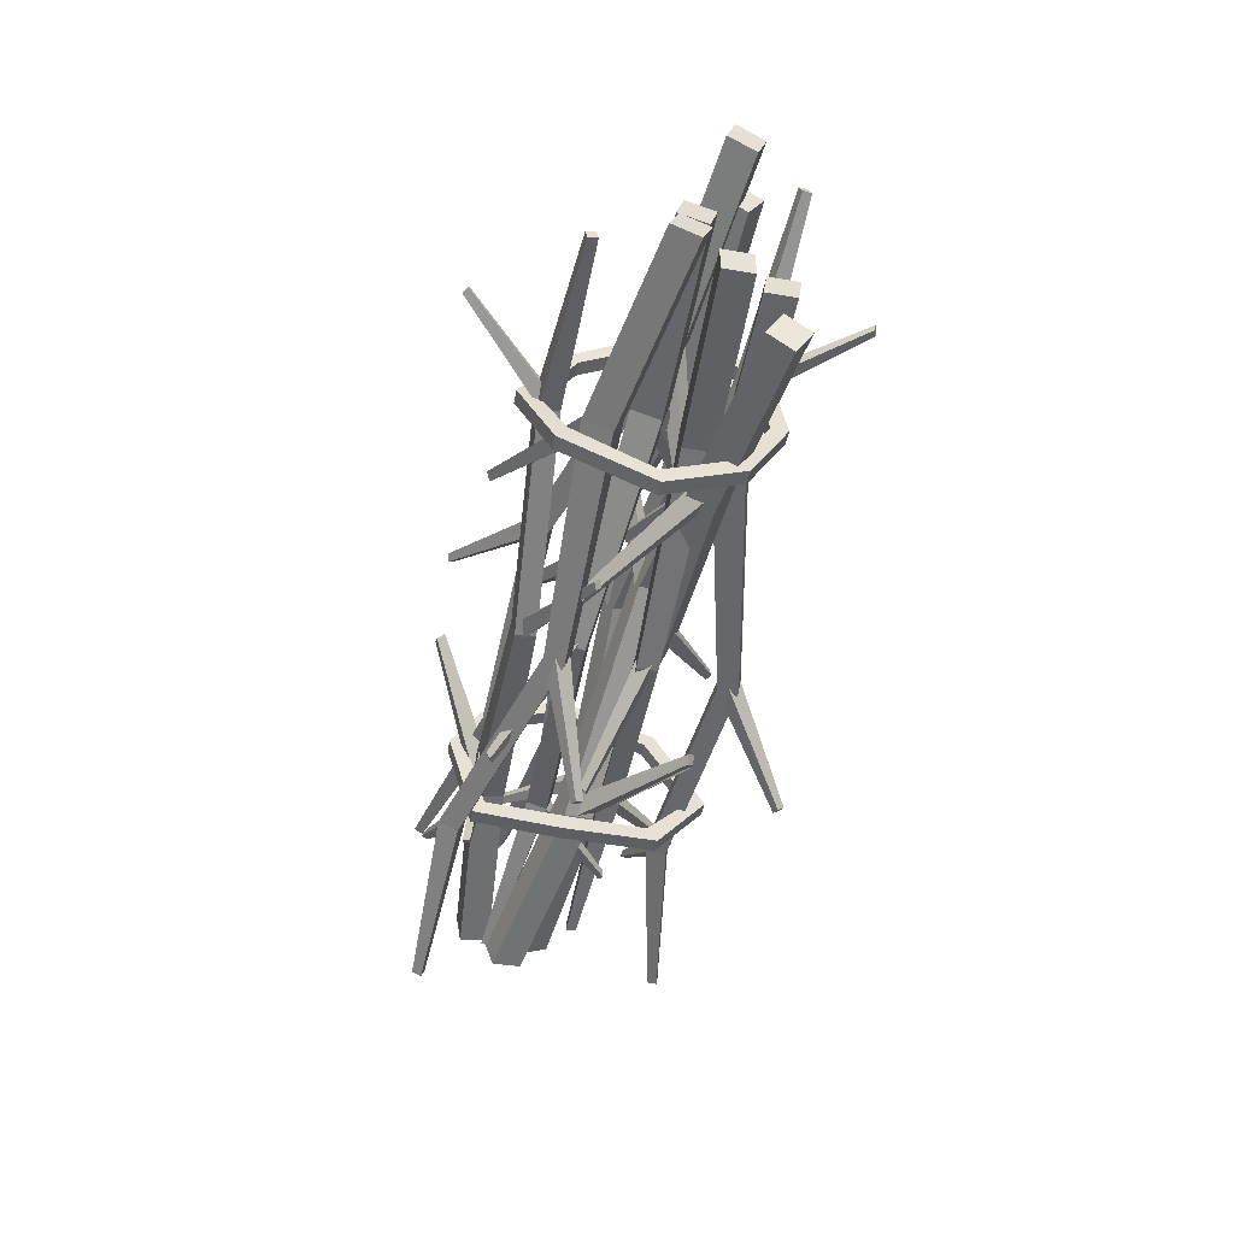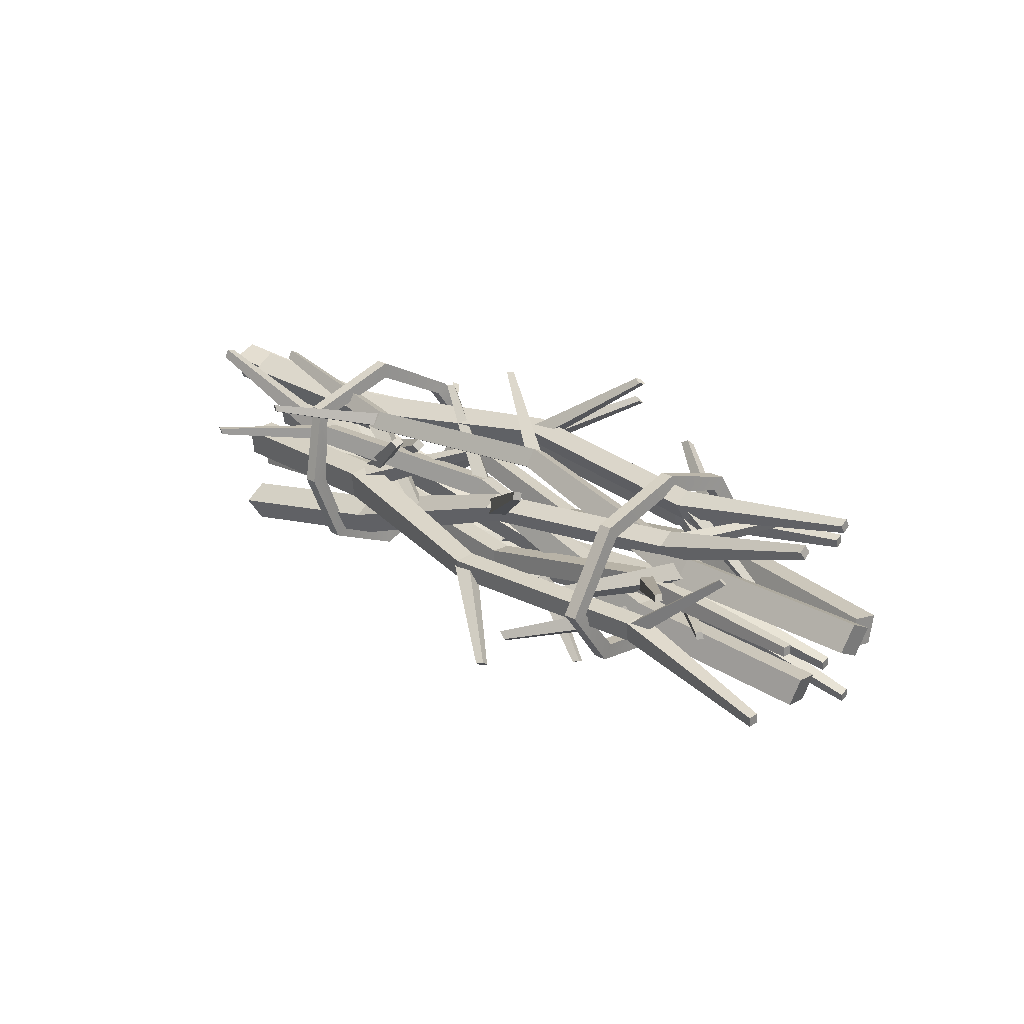
<metadata>
{"format":"obj","ext":"obj","renderer":"f3d","projection":"perspective","resolution":1024,"background":"white","views":[{"elev":-49.3,"azim":79.0,"up":"+Y"},{"elev":21.5,"azim":-133.9,"up":"+Y"}]}
</metadata>
<code>
v -4.199 -7.774 -7.194
v -1.519 -9.214 -6.286
v -1.094 -7.009 -4.041
v -3.774 -5.568 -4.949
v -23.2 -20.1 0.7786
v -21.93 -20.78 1.207
v -21.73 -19.74 2.266
v -23 -19.06 1.838
v 75.32 -7.472 -0.832
v 75.32 -2.041 -0.832
v 40.19 -4.366 -2.483
v 40.19 1.065 -2.483
v 40.19 -4.366 -7.914
v 40.19 1.065 -7.914
v 75.32 -7.472 -6.263
v 75.32 -2.041 -6.263
v -2.611 -9.381 -3.82
v -2.611 -5.621 -3.82
v -2.611 -5.621 -7.579
v -2.611 -9.381 -7.579
v -42.91 -1.587 -4.971
v -42.91 2.172 -4.971
v -42.91 2.172 -8.73
v -42.91 -1.587 -8.73
v -76.03 -4.009 -4.906
v -76.03 -2.235 -4.906
v -76.03 -2.235 -6.68
v -76.03 -4.009 -6.68
v 37.88 -1.579 -4.301
v 41.08 0.3929 -4.356
v 42.15 -1.441 -7.456
v 38.95 -3.413 -7.401
v 17.37 14.16 -14.05
v 18.88 15.09 -14.08
v 19.39 14.22 -15.54
v 17.88 13.29 -15.51
v -44.81 -0.7806 -6.473
v -43.53 1.489 -5.522
v -41.34 0.9271 -7.138
v -42.63 -1.343 -8.089
v -60.11 6.109 -21.3
v -59.5 7.18 -20.85
v -58.47 6.915 -21.61
v -59.07 5.843 -22.06
v -6.771 6.492 -8.369
v -4.037 6.708 -9.971
v -4.246 3.635 -10.74
v -6.98 3.419 -9.14
v -24.49 16.54 -21.08
v -23.2 16.64 -21.83
v -23.3 15.19 -22.2
v -24.59 15.09 -21.44
v 70.29 -12.73 -15.85
v 69.45 -17.28 -13.01
v 35.6 -7.544 -11.84
v 34.76 -12.1 -9.001
v 36.29 -4.786 -7.213
v 35.45 -9.338 -4.374
v 70.98 -9.972 -11.22
v 70.14 -14.52 -8.384
v -5.394 5.811 -12.13
v -5.975 2.659 -10.16
v -5.498 4.569 -6.96
v -4.917 7.72 -8.926
v -45.94 7.838 -5.949
v -46.52 4.687 -3.983
v -46.04 6.596 -0.7805
v -45.46 9.748 -2.746
v -78.02 16.39 -6.346
v -78.29 14.9 -5.418
v -78.07 15.8 -3.907
v -77.8 17.29 -4.834
v 33.13 -8.498 -8.769
v 35.97 -10.76 -7.78
v 37.7 -7.858 -6.129
v 34.86 -5.599 -7.117
v 11.84 -12.68 8.339
v 13.18 -13.75 8.806
v 14 -12.38 9.585
v 12.66 -11.31 9.118
v -47.74 8.302 -4.193
v -46.95 5.662 -3.853
v -44.51 6.521 -2.831
v -45.3 9.162 -3.172
v -61.91 13.08 12.46
v -61.53 11.84 12.62
v -60.38 12.24 13.11
v -60.76 13.49 12.95
v -0.9504 -9.34 5.629
v 1.919 -10.17 6.704
v 2.145 -7.405 8.243
v -0.7237 -6.572 7.168
v -17.97 -21.03 17.87
v -16.62 -21.43 18.38
v -16.51 -20.12 19.11
v -17.86 -19.73 18.6
v 78.08 1.448 6.256
v 77.41 6.638 4.807
v 42.81 0.09537 6.229
v 42.14 5.285 4.779
v 42.62 -1.388 1.008
v 41.94 3.802 -0.442
v 77.89 -0.03583 1.036
v 77.22 5.154 -0.4141
v 0.9446 -9.779 9.193
v 0.4766 -6.186 8.189
v 0.3429 -7.213 4.576
v 0.8109 -10.81 5.579
v -40.02 -7.086 8.746
v -40.49 -3.493 7.743
v -40.63 -4.52 4.129
v -40.16 -8.113 5.133
v -72.56 -13.03 11.71
v -72.78 -11.34 11.23
v -72.84 -11.82 9.528
v -72.62 -13.52 10
v 40.1 2.006 3.894
v 43.03 4.228 3.097
v 44.21 1.748 0.5338
v 41.29 -0.4745 1.331
v 17.46 12.12 -8.286
v 18.84 13.17 -8.662
v 19.4 12 -9.872
v 18.02 10.95 -9.496
v -42.07 -6.935 7.216
v -41.04 -4.364 7.437
v -38.86 -5.102 5.885
v -39.89 -7.673 5.664
v -58.62 -6.086 -7.832
v -58.13 -4.873 -7.728
v -57.1 -5.221 -8.46
v -57.59 -6.434 -8.564
v -11.02 -1.293 -22.24
v -8.16 -2.175 -23.31
v -7.775 -4.022 -20.76
v -10.63 -3.139 -19.69
v -28.21 -12.59 -34.62
v -26.86 -13.01 -35.12
v -26.68 -13.88 -33.92
v -28.03 -13.46 -33.41
v 68.4 -0.7947 -14.78
v 67.92 0.01439 -9.433
v 33.12 -1.674 -14.71
v 32.63 -0.8649 -9.359
v 32.73 3.677 -15.55
v 32.24 4.486 -10.2
v 68.01 4.556 -15.63
v 67.53 5.365 -10.28
v -9.053 -4.722 -23.18
v -9.39 -4.162 -19.48
v -9.659 -0.4583 -20.06
v -9.322 -1.018 -23.76
v -49.86 -5.833 -18.81
v -50.2 -5.273 -15.11
v -50.47 -1.569 -15.7
v -50.13 -2.129 -19.4
v -82.54 -9.057 -23.76
v -82.7 -8.792 -22.01
v -82.83 -7.045 -22.29
v -82.67 -7.309 -24.04
v 30.43 0.337 -12.43
v 33.43 0.9555 -10.24
v 34.44 3.827 -12.45
v 31.45 3.209 -14.63
v 7.949 10.55 -0.03725
v 9.364 10.85 0.9924
v 9.841 12.2 -0.04794
v 8.427 11.91 -1.078
v -51.94 -4.393 -18.4
v -50.8 -4.883 -15.92
v -48.69 -3.19 -16.55
v -49.83 -2.7 -19.04
v -68.81 9.944 -15.11
v -68.27 9.713 -13.94
v -67.28 10.51 -14.24
v -67.82 10.74 -15.41
v -3.988 15.58 6.942
v -1.206 17.02 7.455
v -1.053 17.82 4.385
v -3.835 16.38 3.872
v -21.91 29.23 15.24
v -20.6 29.91 15.48
v -20.53 30.29 14.04
v -21.84 29.6 13.79
v 74.94 18.76 -4.172
v 74.42 15.99 -8.817
v 39.74 16.7 -2.624
v 39.21 13.94 -7.268
v 39.88 12.03 0.1429
v 39.35 9.264 -4.502
v 75.08 14.09 -1.406
v 74.56 11.32 -6.05
v -2.34 19.26 6.446
v -2.701 17.34 3.231
v -2.605 14.11 5.146
v -2.243 16.03 8.361
v -43.16 15.39 4.227
v -43.52 13.47 1.012
v -43.42 10.24 2.927
v -43.06 12.15 6.142
v -75.88 17.57 9.437
v -76.05 16.66 7.92
v -76 15.14 8.824
v -75.83 16.04 10.34
v 37.21 13.78 -3.858
v 40.21 12.64 -5.823
v 41.53 10.88 -2.779
v 38.54 12.02 -0.8142
v 15.54 -2.07 -10.39
v 16.95 -2.607 -11.31
v 17.58 -3.438 -9.878
v 16.17 -2.901 -8.95
v -45.09 13.73 4.485
v -44.05 13.36 1.936
v -41.78 12.2 3.031
v -42.82 12.57 5.58
v -60.59 -2.112 7.609
v -60.1 -2.288 6.406
v -59.03 -2.836 6.923
v -59.52 -2.66 8.125
v 8.082 8.573 16.19
v 10.85 10.03 16.72
v 10.65 11.44 13.88
v 7.875 9.984 13.36
v -9.272 19.25 28.89
v -7.963 19.94 29.14
v -8.061 20.61 27.8
v -9.369 19.92 27.55
v 85.19 18.22 -1.807
v 84.26 16.44 -6.85
v 50.45 13.99 2.772
v 49.52 12.2 -2.271
v 51.04 8.866 4.478
v 50.11 7.079 -0.5645
v 85.78 13.1 -0.1011
v 84.85 11.31 -5.144
v 9.545 12.36 16.31
v 8.9 11.12 12.82
v 9.309 7.576 14
v 9.955 8.814 17.49
v -31.12 6.808 17.41
v -31.77 5.571 13.92
v -31.36 2.025 15.1
v -30.71 3.263 18.59
v -63.14 6.104 26.18
v -63.45 5.52 24.54
v -63.25 3.847 25.09
v -62.95 4.431 26.74
v 47.9 11.25 1.214
v 50.7 10.7 -1.233
v 52.41 8.428 1.231
v 49.61 8.978 3.678
v 26.18 -4.096 -6.281
v 27.5 -4.356 -7.436
v 28.31 -5.427 -6.273
v 26.98 -5.167 -5.119
v -32.96 5.035 17.51
v -32.2 5.246 14.85
v -29.78 4.01 15.44
v -30.55 3.8 18.1
v -47.51 -11.93 18.79
v -47.14 -11.83 17.53
v -46.01 -12.42 17.82
v -46.37 -12.52 19.07
v 4.788 6.714 -5.953
v 2.077 7.188 -4.37
v 2.612 4.561 -2.668
v 5.323 4.088 -4.251
v 21.62 21.89 1.968
v 20.35 22.11 2.715
v 20.6 20.87 3.518
v 21.88 20.65 2.771
v -69.76 -15.95 11.14
v -68.51 -21.08 9.864
v -35.86 -9.222 3.944
v -34.62 -14.35 2.672
v -36.92 -8.182 -1.282
v -35.67 -13.31 -2.554
v -70.81 -14.91 5.91
v -69.56 -20.04 4.638
v 3.557 7.163 -2.11
v 4.42 3.612 -2.991
v 3.693 4.332 -6.608
v 2.83 7.884 -5.727
v 43.56 10.75 -10.64
v 44.42 7.195 -11.52
v 43.7 7.915 -15.13
v 42.83 11.47 -14.25
v 74.61 21.84 -14.61
v 75.02 20.16 -15.02
v 74.67 20.5 -16.73
v 74.27 22.18 -16.31
v -33.37 -10.89 1.22
v -35.98 -13.59 1.149
v -38.02 -11.55 -1.254
v -35.41 -8.85 -1.184
v -12.08 -18.43 -14.7
v -13.31 -19.71 -14.73
v -14.28 -18.74 -15.86
v -13.04 -17.47 -15.83
v 45.27 10.78 -12.54
v 44.75 8.11 -11.97
v 42.22 8.369 -13.09
v 42.75 11.04 -13.66
v 58.58 11.18 -30.54
v 58.33 9.922 -30.27
v 57.14 10.04 -30.8
v 57.38 11.3 -31.06
v -7.229 15.34 -3.03
v -9.971 15.86 -1.516
v -9.939 12.87 -0.4339
v -7.198 12.35 -1.949
v 10.81 25.69 8.957
v 9.52 25.93 9.672
v 9.535 24.52 10.18
v 10.83 24.28 9.468
v -85.31 1.015 4.768
v -84.68 -3.841 2.422
v -50.35 3.952 0.9686
v -49.71 -0.9047 -1.378
v -50.81 6.256 -3.927
v -50.18 1.4 -6.274
v -85.78 3.319 -0.1271
v -85.15 -1.537 -2.474
v -8.697 15.11 0.7491
v -8.257 11.75 -0.8753
v -8.582 13.35 -4.264
v -9.022 16.71 -2.639
v 31.98 14.39 -4.768
v 32.42 11.02 -6.392
v 32.1 12.62 -9.781
v 31.66 15.98 -8.157
v 64.47 21.25 -4.577
v 64.68 19.67 -5.344
v 64.53 20.42 -6.943
v 64.32 22.01 -6.176
v -47.88 2.562 -1.939
v -50.82 0.3653 -2.752
v -52.37 3.167 -4.724
v -49.43 5.364 -3.91
v -26.59 -4.447 -18.09
v -27.98 -5.483 -18.48
v -28.71 -4.161 -19.41
v -27.32 -3.125 -19.03
v 33.83 14.57 -6.524
v 32.91 11.96 -6.612
v 30.54 12.83 -7.765
v 31.46 15.45 -7.677
v 48.49 16.89 -23.28
v 48.05 15.65 -23.33
v 46.94 16.06 -23.87
v 47.37 17.3 -23.83
v 0.7591 -5.959 17.24
v -1.867 -7.293 16.05
v -2.329 -4.748 14.21
v 0.2975 -3.414 15.39
v 20.2 -16.23 7.594
v 18.96 -16.86 7.034
v 18.74 -15.66 6.165
v 19.98 -15.03 6.725
v -78.65 -6.672 9.69
v -78.81 -1.323 10.62
v -43.65 -2.968 12.43
v -43.81 2.381 13.36
v -43.72 -3.898 17.78
v -43.88 1.451 18.71
v -78.72 -7.602 15.04
v -78.87 -2.253 15.97
v -0.7417 -7.006 13.61
v -0.8502 -3.304 14.25
v -0.8952 -3.947 17.96
v -0.7866 -7.649 17.31
v 39.3 1.536 16.75
v 39.19 5.239 17.39
v 39.14 4.595 21.09
v 39.25 0.8926 20.45
v 72.47 0.03652 16.83
v 72.42 1.784 17.13
v 72.4 1.48 18.88
v 72.45 -0.2672 18.57
v -41.44 -0.4737 14.74
v -44.7 1.375 15.08
v -45.76 -0.9908 17.8
v -42.5 -2.839 17.46
v -21.51 13.9 27.38
v -23.05 14.77 27.54
v -23.55 13.66 28.82
v -22.01 12.78 28.66
v 41.16 2.124 18.4
v 39.82 4.488 17.83
v 37.63 3.6 19.29
v 38.97 1.236 19.86
v 56.07 6.775 34.43
v 55.44 7.891 34.17
v 54.4 7.472 34.85
v 55.04 6.356 35.12
v 1.393 -14.79 9.951
v 4.1 -15.74 8.592
v 5.049 -16.99 11.35
v 2.342 -16.03 12.71
v -16.59 -29.25 3.322
v -15.31 -29.7 2.68
v -14.86 -30.29 3.983
v -16.14 -29.84 4.625
v 80.64 -8.94 2.999
v 80.97 -7.045 8.078
v 46.04 -11.47 9.486
v 46.37 -9.571 14.57
v 45.07 -6.439 7.673
v 45.4 -4.544 12.75
v 79.68 -3.913 1.185
v 80 -2.018 6.264
v 3.457 -18.24 9.388
v 3.682 -16.93 12.9
v 3.014 -13.45 11.65
v 2.788 -14.76 8.133
v -35.86 -20.35 21.03
v -35.63 -19.04 24.55
v -36.3 -15.56 23.29
v -36.53 -16.87 19.78
v -68.52 -26.1 22.69
v -68.42 -25.48 24.35
v -68.73 -23.84 23.76
v -68.84 -24.46 22.1
v 43.61 -9.15 11.76
v 46.86 -7.942 13.21
v 47.26 -5.556 10.33
v 44 -6.763 8.881
v 22.67 2.367 25.64
v 24.21 2.937 26.32
v 24.4 4.063 24.96
v 22.86 3.493 24.28
v -37.95 -18.96 21.51
v -36.38 -18.86 23.8
v -34.55 -17.24 22.48
v -36.12 -17.34 20.19
v -55.19 -5.07 24.81
v -54.45 -5.023 25.89
v -53.59 -4.259 25.26
v -54.33 -4.306 24.18
v 44.57 13.72 -14.14
v 43.03 0.7347 -16.47
v 45 -12.02 -10.21
v 44.22 -16.51 2.016
v 44.3 -9.489 16.26
v 40.06 4.104 21.06
v 40.93 13.53 14.29
v 42.7 19.72 0.666
v 42 13.72 -14.14
v 40.46 0.7347 -16.47
v 42.44 -12.02 -10.21
v 41.65 -16.51 2.016
v 41.73 -9.489 16.26
v 37.49 4.104 21.06
v 38.36 13.53 14.29
v 40.13 19.72 0.657
v 44.39 15.83 -16.07
v 42.94 0.8071 -19.68
v 40.37 0.8071 -19.68
v 41.82 15.83 -16.07
v 45 -14.26 -12.13
v 42.44 -14.26 -12.13
v 44.15 -19.49 1.761
v 41.58 -19.49 1.761
v 44.23 -12.1 18.18
v 41.66 -12.1 18.18
v 40.09 4.255 24.08
v 37.52 4.255 24.08
v 40.71 15.41 16.2
v 38.14 15.41 16.2
v 42.72 22.87 0.8053
v 40.15 22.87 0.8053
v -38.34 10.06 -12.57
v -38.68 -2.901 -20.91
v -37.64 -11.95 -12.77
v -34.45 -14.74 2.988
v -37.64 -10.84 16.62
v -38.68 4.441 20.64
v -38.34 12.01 15.06
v -37.29 14.57 3.591
v -40.91 10.06 -12.57
v -41.25 -2.901 -20.91
v -40.21 -11.95 -12.77
v -37.01 -14.74 2.988
v -40.21 -10.84 16.62
v -41.25 4.441 20.64
v -40.91 12.01 15.06
v -39.85 14.57 3.591
v -38.44 12.37 -14.49
v -38.68 -2.901 -23.77
v -41.25 -2.901 -23.77
v -41 12.37 -14.49
v -37.94 -14.35 -14.73
v -40.51 -14.35 -14.73
v -34.45 -17.75 2.988
v -37.01 -17.75 2.988
v -37.94 -13.24 18.56
v -40.51 -13.24 18.56
v -38.68 4.441 23.5
v -41.25 4.441 23.5
v -38.44 14.33 17.05
v -41 14.33 17.05
v -37.29 17.59 3.591
v -39.85 17.59 3.591
f 5 6 7 8
f 1 2 6 5
f 2 3 7 6
f 3 4 8 7
f 4 1 5 8
f 9 10 12 11
f 25 26 27 28
f 13 14 16 15
f 15 16 10 9
f 10 16 14 12
f 15 9 11 13
f 11 12 18 17
f 12 14 19 18
f 14 13 20 19
f 13 11 17 20
f 17 18 22 21
f 18 19 23 22
f 19 20 24 23
f 20 17 21 24
f 21 22 26 25
f 22 23 27 26
f 23 24 28 27
f 24 21 25 28
f 33 34 35 36
f 29 30 34 33
f 30 31 35 34
f 31 32 36 35
f 32 29 33 36
f 41 42 43 44
f 37 38 42 41
f 38 39 43 42
f 39 40 44 43
f 40 37 41 44
f 49 50 51 52
f 45 46 50 49
f 46 47 51 50
f 47 48 52 51
f 48 45 49 52
f 53 54 56 55
f 69 70 71 72
f 57 58 60 59
f 59 60 54 53
f 54 60 58 56
f 59 53 55 57
f 55 56 62 61
f 56 58 63 62
f 58 57 64 63
f 57 55 61 64
f 61 62 66 65
f 62 63 67 66
f 63 64 68 67
f 64 61 65 68
f 65 66 70 69
f 66 67 71 70
f 67 68 72 71
f 68 65 69 72
f 77 78 79 80
f 73 74 78 77
f 74 75 79 78
f 75 76 80 79
f 76 73 77 80
f 85 86 87 88
f 81 82 86 85
f 82 83 87 86
f 83 84 88 87
f 84 81 85 88
f 93 94 95 96
f 89 90 94 93
f 90 91 95 94
f 91 92 96 95
f 92 89 93 96
f 97 98 100 99
f 113 114 115 116
f 101 102 104 103
f 103 104 98 97
f 98 104 102 100
f 103 97 99 101
f 99 100 106 105
f 100 102 107 106
f 102 101 108 107
f 101 99 105 108
f 105 106 110 109
f 106 107 111 110
f 107 108 112 111
f 108 105 109 112
f 109 110 114 113
f 110 111 115 114
f 111 112 116 115
f 112 109 113 116
f 121 122 123 124
f 117 118 122 121
f 118 119 123 122
f 119 120 124 123
f 120 117 121 124
f 129 130 131 132
f 125 126 130 129
f 126 127 131 130
f 127 128 132 131
f 128 125 129 132
f 137 138 139 140
f 133 134 138 137
f 134 135 139 138
f 135 136 140 139
f 136 133 137 140
f 141 142 144 143
f 157 158 159 160
f 145 146 148 147
f 147 148 142 141
f 142 148 146 144
f 147 141 143 145
f 143 144 150 149
f 144 146 151 150
f 146 145 152 151
f 145 143 149 152
f 149 150 154 153
f 150 151 155 154
f 151 152 156 155
f 152 149 153 156
f 153 154 158 157
f 154 155 159 158
f 155 156 160 159
f 156 153 157 160
f 165 166 167 168
f 161 162 166 165
f 162 163 167 166
f 163 164 168 167
f 164 161 165 168
f 173 174 175 176
f 169 170 174 173
f 170 171 175 174
f 171 172 176 175
f 172 169 173 176
f 181 182 183 184
f 177 178 182 181
f 178 179 183 182
f 179 180 184 183
f 180 177 181 184
f 185 186 188 187
f 201 202 203 204
f 189 190 192 191
f 191 192 186 185
f 186 192 190 188
f 191 185 187 189
f 187 188 194 193
f 188 190 195 194
f 190 189 196 195
f 189 187 193 196
f 193 194 198 197
f 194 195 199 198
f 195 196 200 199
f 196 193 197 200
f 197 198 202 201
f 198 199 203 202
f 199 200 204 203
f 200 197 201 204
f 209 210 211 212
f 205 206 210 209
f 206 207 211 210
f 207 208 212 211
f 208 205 209 212
f 217 218 219 220
f 213 214 218 217
f 214 215 219 218
f 215 216 220 219
f 216 213 217 220
f 225 226 227 228
f 221 222 226 225
f 222 223 227 226
f 223 224 228 227
f 224 221 225 228
f 229 230 232 231
f 245 246 247 248
f 233 234 236 235
f 235 236 230 229
f 230 236 234 232
f 235 229 231 233
f 231 232 238 237
f 232 234 239 238
f 234 233 240 239
f 233 231 237 240
f 237 238 242 241
f 238 239 243 242
f 239 240 244 243
f 240 237 241 244
f 241 242 246 245
f 242 243 247 246
f 243 244 248 247
f 244 241 245 248
f 253 254 255 256
f 249 250 254 253
f 250 251 255 254
f 251 252 256 255
f 252 249 253 256
f 261 262 263 264
f 257 258 262 261
f 258 259 263 262
f 259 260 264 263
f 260 257 261 264
f 269 270 271 272
f 265 266 270 269
f 266 267 271 270
f 267 268 272 271
f 268 265 269 272
f 273 274 276 275
f 289 290 291 292
f 277 278 280 279
f 279 280 274 273
f 274 280 278 276
f 279 273 275 277
f 275 276 282 281
f 276 278 283 282
f 278 277 284 283
f 277 275 281 284
f 281 282 286 285
f 282 283 287 286
f 283 284 288 287
f 284 281 285 288
f 285 286 290 289
f 286 287 291 290
f 287 288 292 291
f 288 285 289 292
f 297 298 299 300
f 293 294 298 297
f 294 295 299 298
f 295 296 300 299
f 296 293 297 300
f 305 306 307 308
f 301 302 306 305
f 302 303 307 306
f 303 304 308 307
f 304 301 305 308
f 313 314 315 316
f 309 310 314 313
f 310 311 315 314
f 311 312 316 315
f 312 309 313 316
f 317 318 320 319
f 333 334 335 336
f 321 322 324 323
f 323 324 318 317
f 318 324 322 320
f 323 317 319 321
f 319 320 326 325
f 320 322 327 326
f 322 321 328 327
f 321 319 325 328
f 325 326 330 329
f 326 327 331 330
f 327 328 332 331
f 328 325 329 332
f 329 330 334 333
f 330 331 335 334
f 331 332 336 335
f 332 329 333 336
f 341 342 343 344
f 337 338 342 341
f 338 339 343 342
f 339 340 344 343
f 340 337 341 344
f 349 350 351 352
f 345 346 350 349
f 346 347 351 350
f 347 348 352 351
f 348 345 349 352
f 357 358 359 360
f 353 354 358 357
f 354 355 359 358
f 355 356 360 359
f 356 353 357 360
f 361 362 364 363
f 377 378 379 380
f 365 366 368 367
f 367 368 362 361
f 362 368 366 364
f 367 361 363 365
f 363 364 370 369
f 364 366 371 370
f 366 365 372 371
f 365 363 369 372
f 369 370 374 373
f 370 371 375 374
f 371 372 376 375
f 372 369 373 376
f 373 374 378 377
f 374 375 379 378
f 375 376 380 379
f 376 373 377 380
f 385 386 387 388
f 381 382 386 385
f 382 383 387 386
f 383 384 388 387
f 384 381 385 388
f 393 394 395 396
f 389 390 394 393
f 390 391 395 394
f 391 392 396 395
f 392 389 393 396
f 401 402 403 404
f 397 398 402 401
f 398 399 403 402
f 399 400 404 403
f 400 397 401 404
f 405 406 408 407
f 421 422 423 424
f 409 410 412 411
f 411 412 406 405
f 406 412 410 408
f 411 405 407 409
f 407 408 414 413
f 408 410 415 414
f 410 409 416 415
f 409 407 413 416
f 413 414 418 417
f 414 415 419 418
f 415 416 420 419
f 416 413 417 420
f 417 418 422 421
f 418 419 423 422
f 419 420 424 423
f 420 417 421 424
f 429 430 431 432
f 425 426 430 429
f 426 427 431 430
f 427 428 432 431
f 428 425 429 432
f 437 438 439 440
f 433 434 438 437
f 434 435 439 438
f 435 436 440 439
f 436 433 437 440
f 457 458 459 460
f 458 461 462 459
f 461 463 464 462
f 463 465 466 464
f 465 467 468 466
f 467 469 470 468
f 469 471 472 470
f 471 457 460 472
f 441 449 450 442
f 442 450 451 443
f 443 451 452 444
f 444 452 453 445
f 445 453 454 446
f 446 454 455 447
f 447 455 456 448
f 448 456 449 441
f 441 442 458 457
f 450 449 460 459
f 442 443 461 458
f 451 450 459 462
f 443 444 463 461
f 452 451 462 464
f 444 445 465 463
f 453 452 464 466
f 445 446 467 465
f 454 453 466 468
f 446 447 469 467
f 455 454 468 470
f 447 448 471 469
f 456 455 470 472
f 448 441 457 471
f 449 456 472 460
f 489 490 491 492
f 490 493 494 491
f 493 495 496 494
f 495 497 498 496
f 497 499 500 498
f 499 501 502 500
f 501 503 504 502
f 503 489 492 504
f 473 481 482 474
f 474 482 483 475
f 475 483 484 476
f 476 484 485 477
f 477 485 486 478
f 478 486 487 479
f 479 487 488 480
f 480 488 481 473
f 473 474 490 489
f 482 481 492 491
f 474 475 493 490
f 483 482 491 494
f 475 476 495 493
f 484 483 494 496
f 476 477 497 495
f 485 484 496 498
f 477 478 499 497
f 486 485 498 500
f 478 479 501 499
f 487 486 500 502
f 479 480 503 501
f 488 487 502 504
f 480 473 489 503
f 481 488 504 492

</code>
